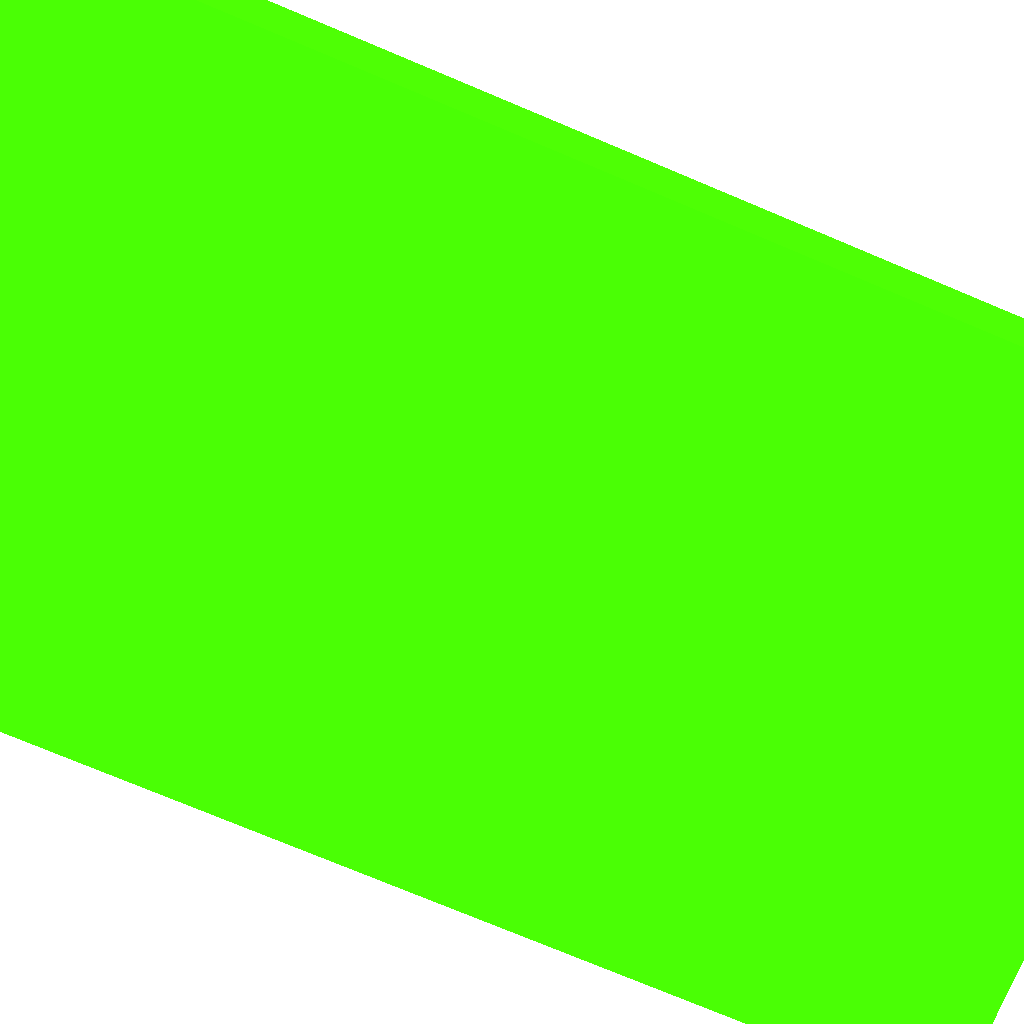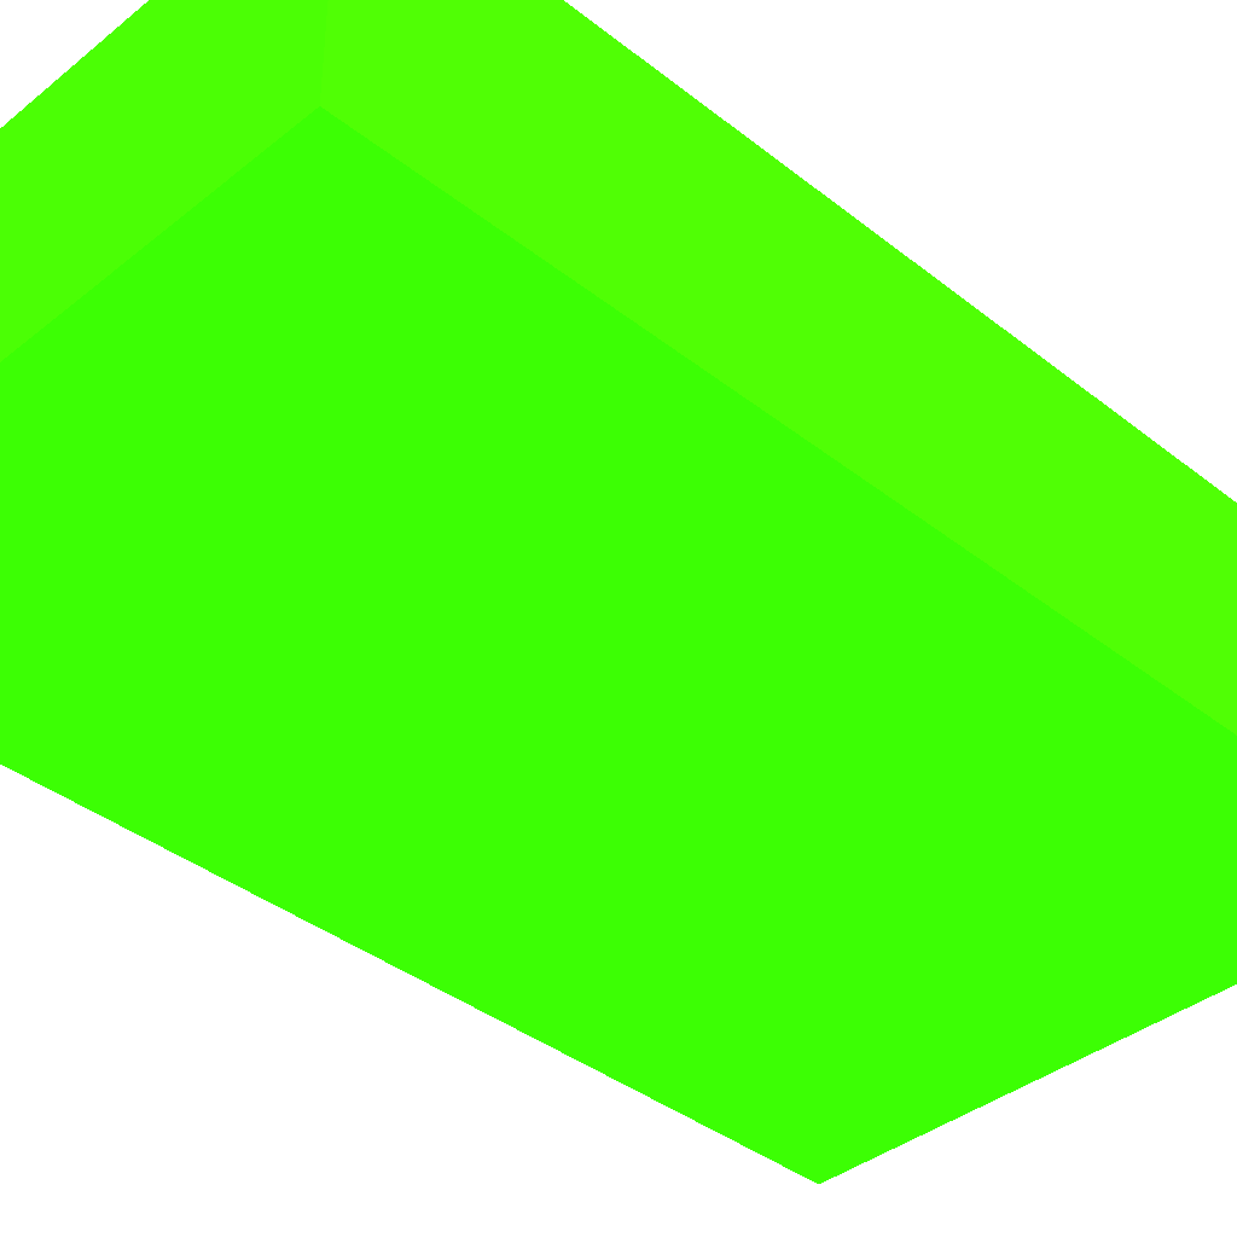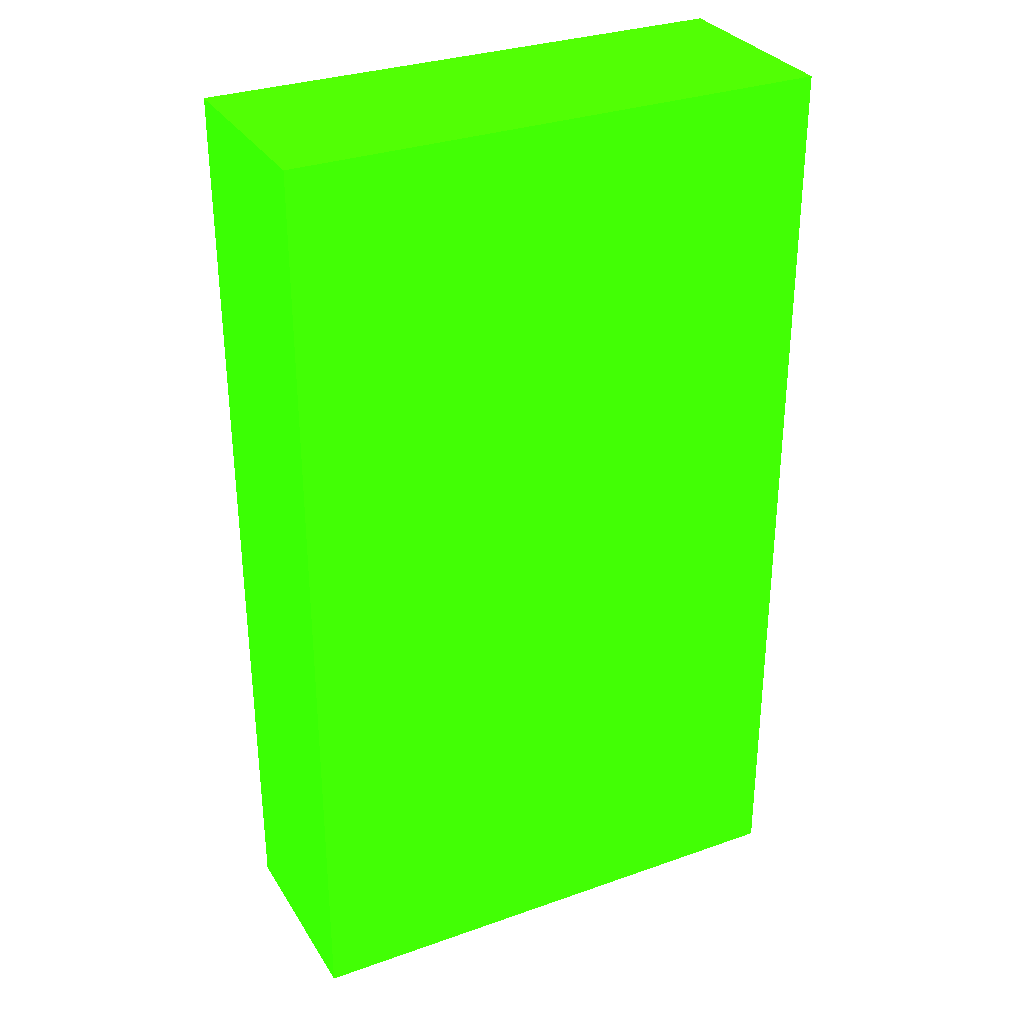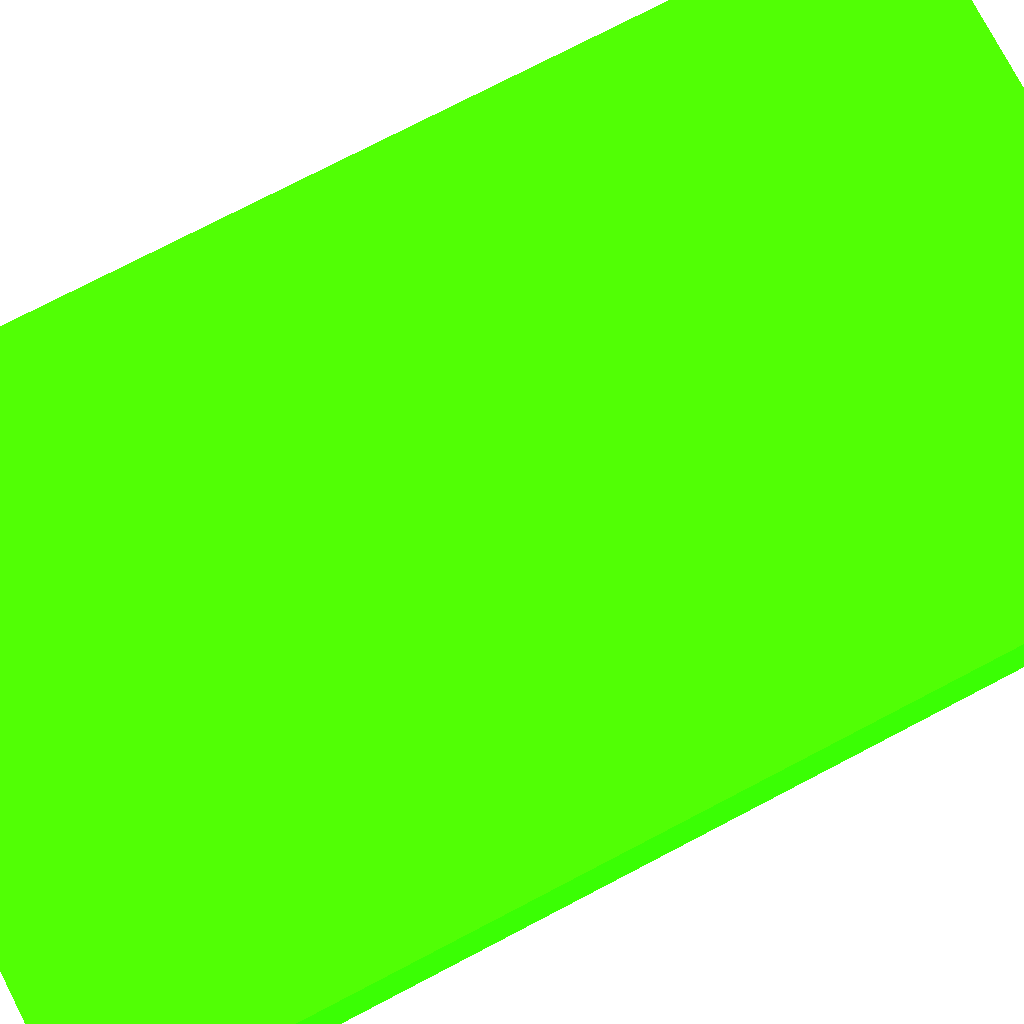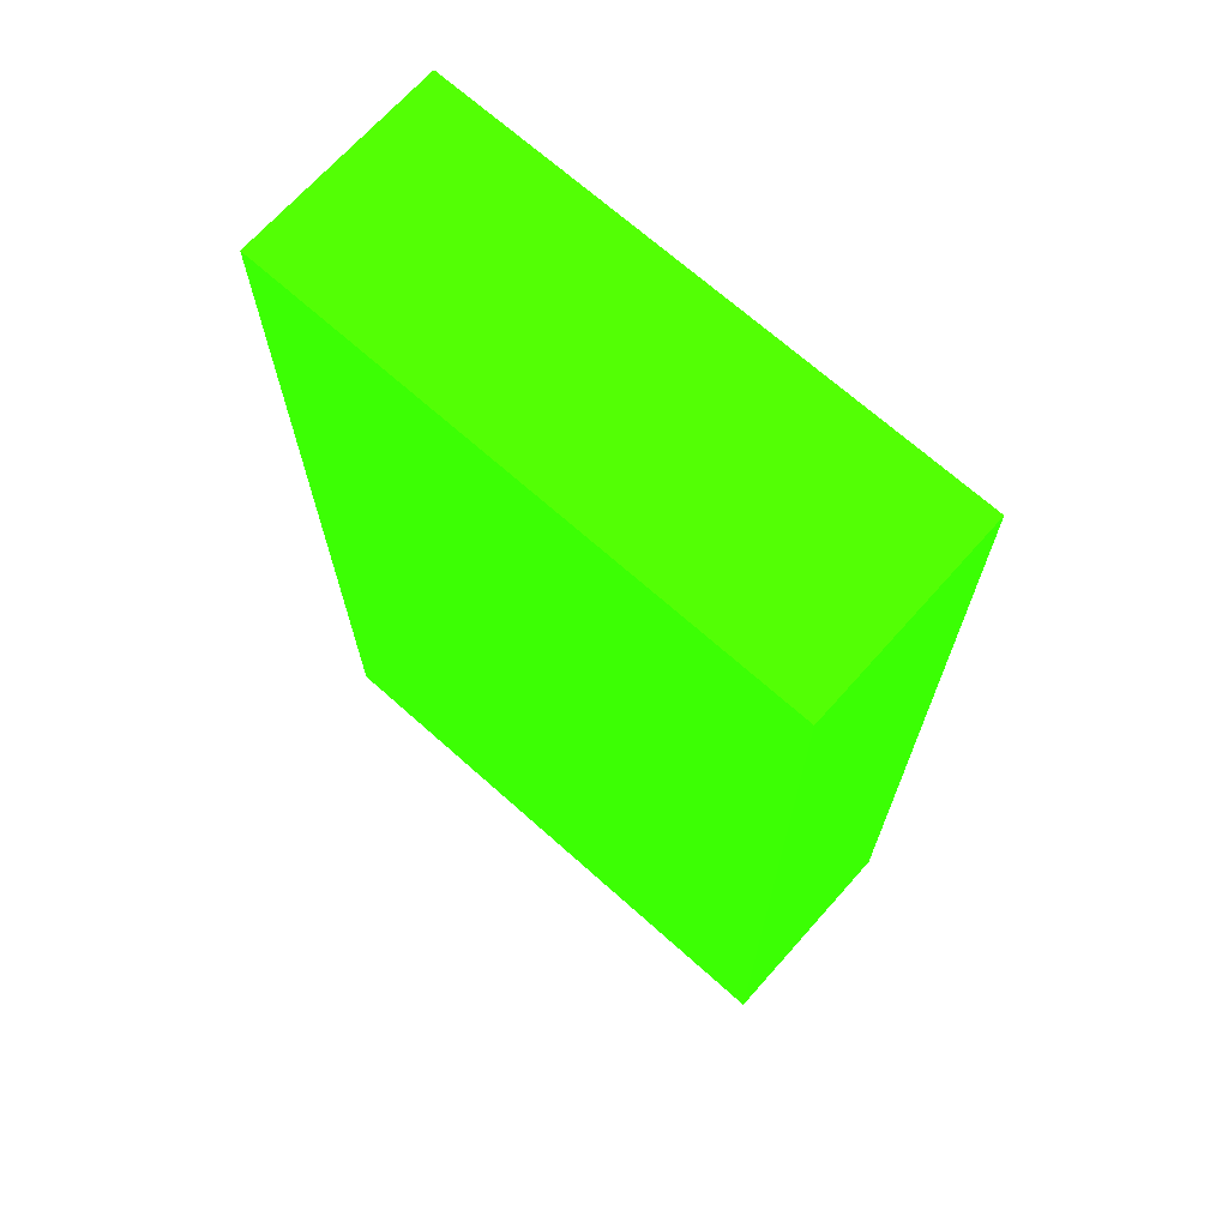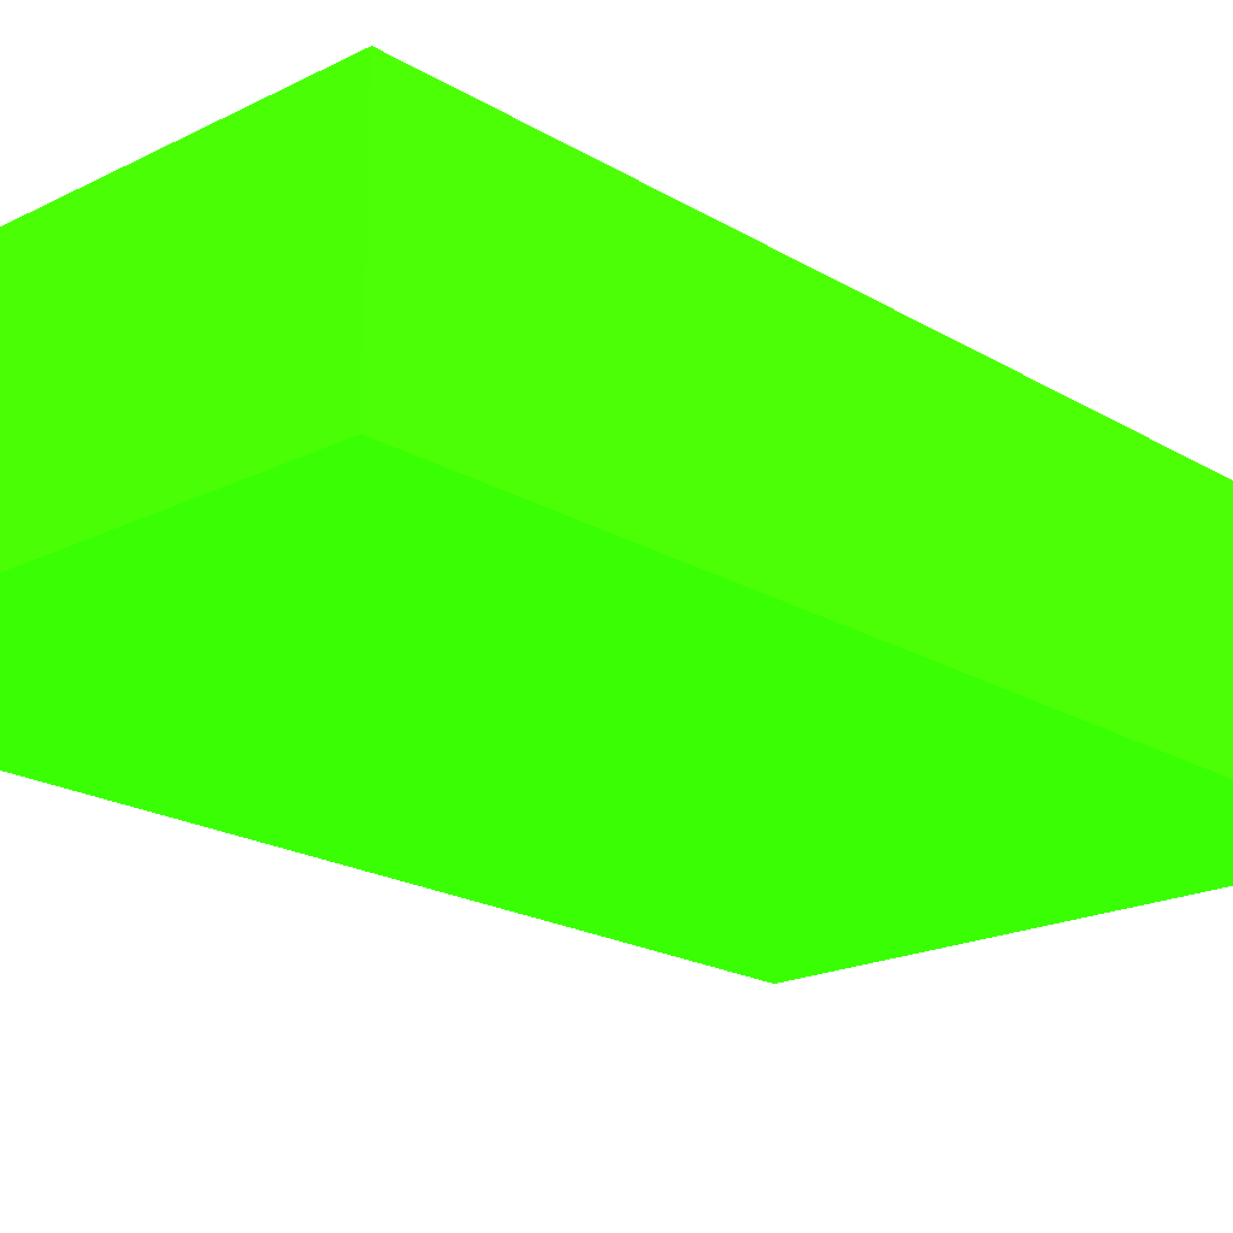
<metadata>
{"format":"obj","ext":"obj","renderer":"f3d","projection":"perspective","resolution":1024,"background":"white","views":[{"elev":-76.2,"azim":67.3,"up":"+Z"},{"elev":-38.6,"azim":45.3,"up":"+Z"},{"elev":31.1,"azim":153.2,"up":"+Y"},{"elev":77.1,"azim":-117.4,"up":"+Z"},{"elev":69.4,"azim":41.7,"up":"+Y"},{"elev":-20.0,"azim":42.6,"up":"+Z"}]}
</metadata>
<code>
v 1.815 -0.0009628 -2.345 0.1725 0.9882 0.01176
v 1.965 -0.0009628 -2.345 0.1725 0.9882 0.01176
v 1.815 -0.0009628 -2.181 0.1725 0.9882 0.01176
v 1.815 0.7548 -2.345 0.1725 0.9882 0.01176
v 1.965 -0.0009628 -2.181 0.1725 0.9882 0.01176
v 2.25 -0.0008888 -2.345 0.1725 0.9882 0.01176
v 1.815 0.7548 -2.181 0.1725 0.9882 0.01176
v 1.965 0.7548 -2.345 0.1725 0.9882 0.01176
v 2.25 -0.0008888 -2.181 0.1725 0.9882 0.01176
v 2.25 0.7546 -2.345 0.1725 0.9882 0.01176
v 1.965 0.7548 -2.181 0.1725 0.9882 0.01176
v 2.25 0.7546 -2.181 0.1725 0.9882 0.01176
f 1 2 5
f 1 5 3
f 1 3 7
f 1 7 4
f 1 4 8
f 1 8 10
f 1 10 6
f 1 6 2
f 2 6 9
f 2 9 5
f 3 5 9
f 3 9 12
f 3 12 11
f 3 11 7
f 4 7 11
f 4 11 8
f 6 10 12
f 6 12 9
f 8 11 12
f 8 12 10

</code>
